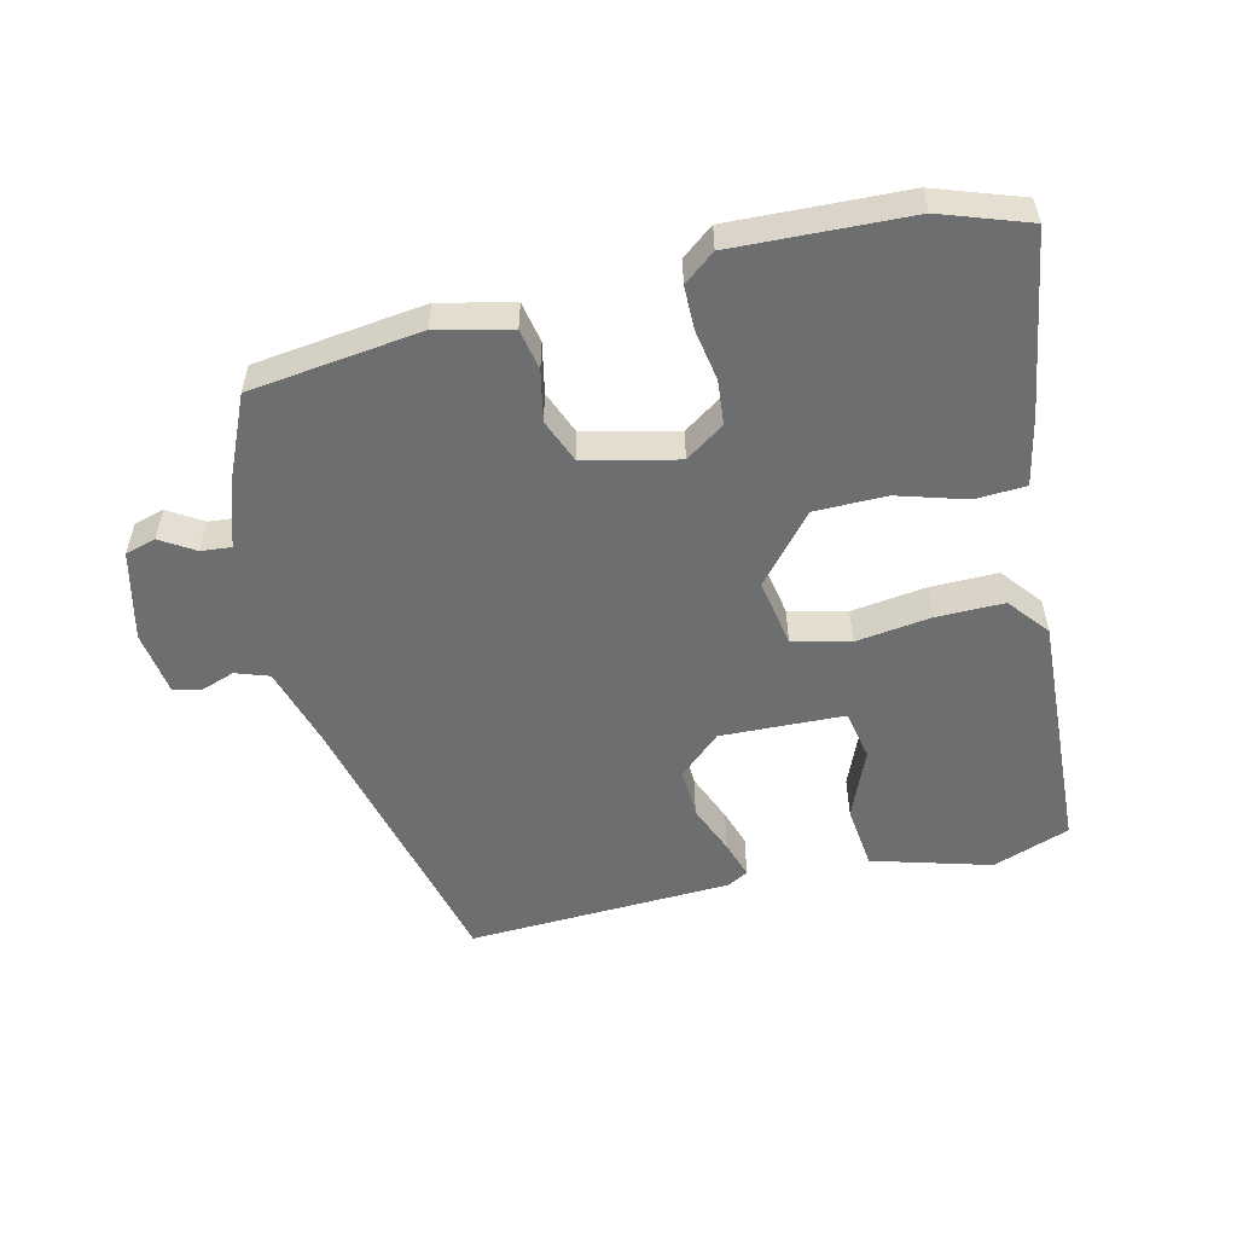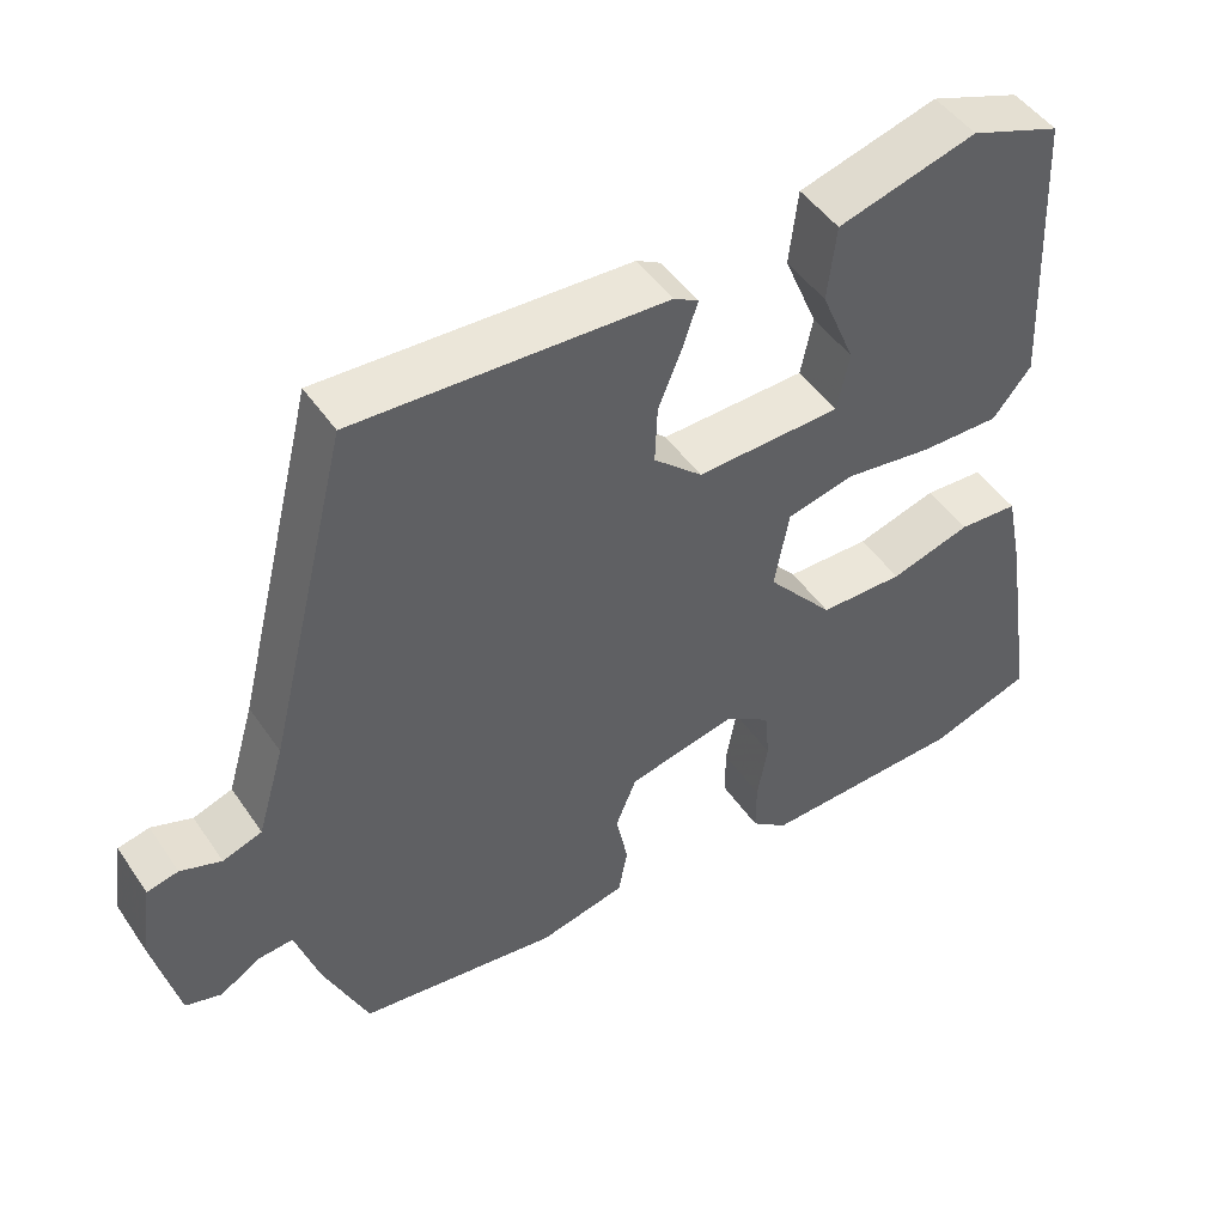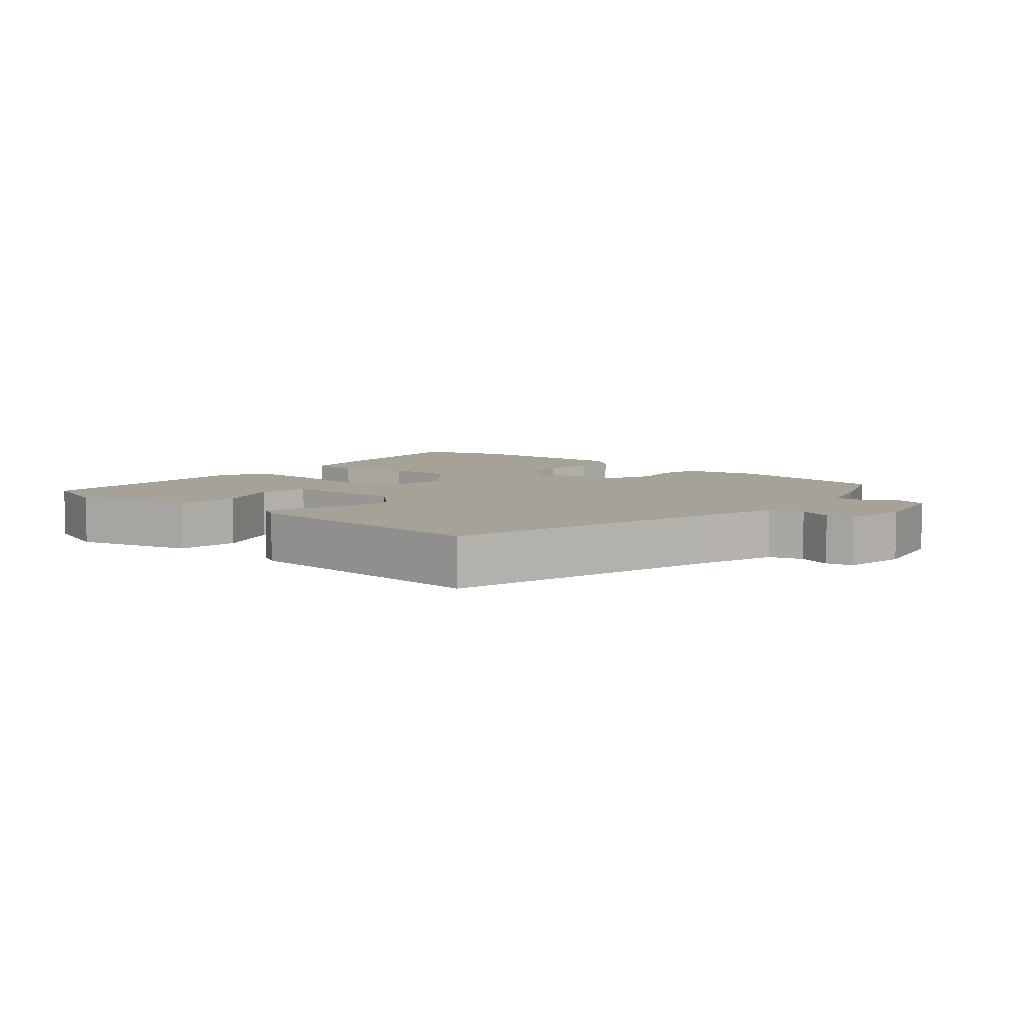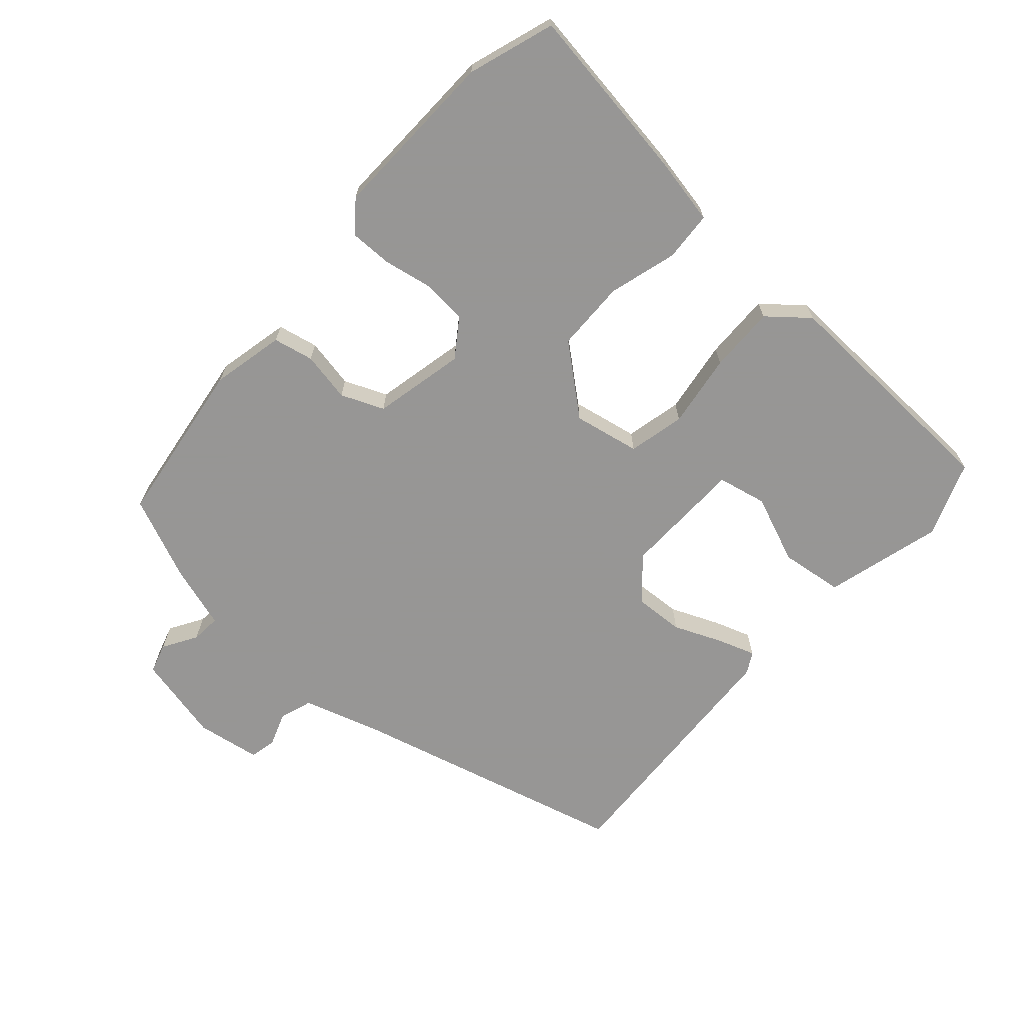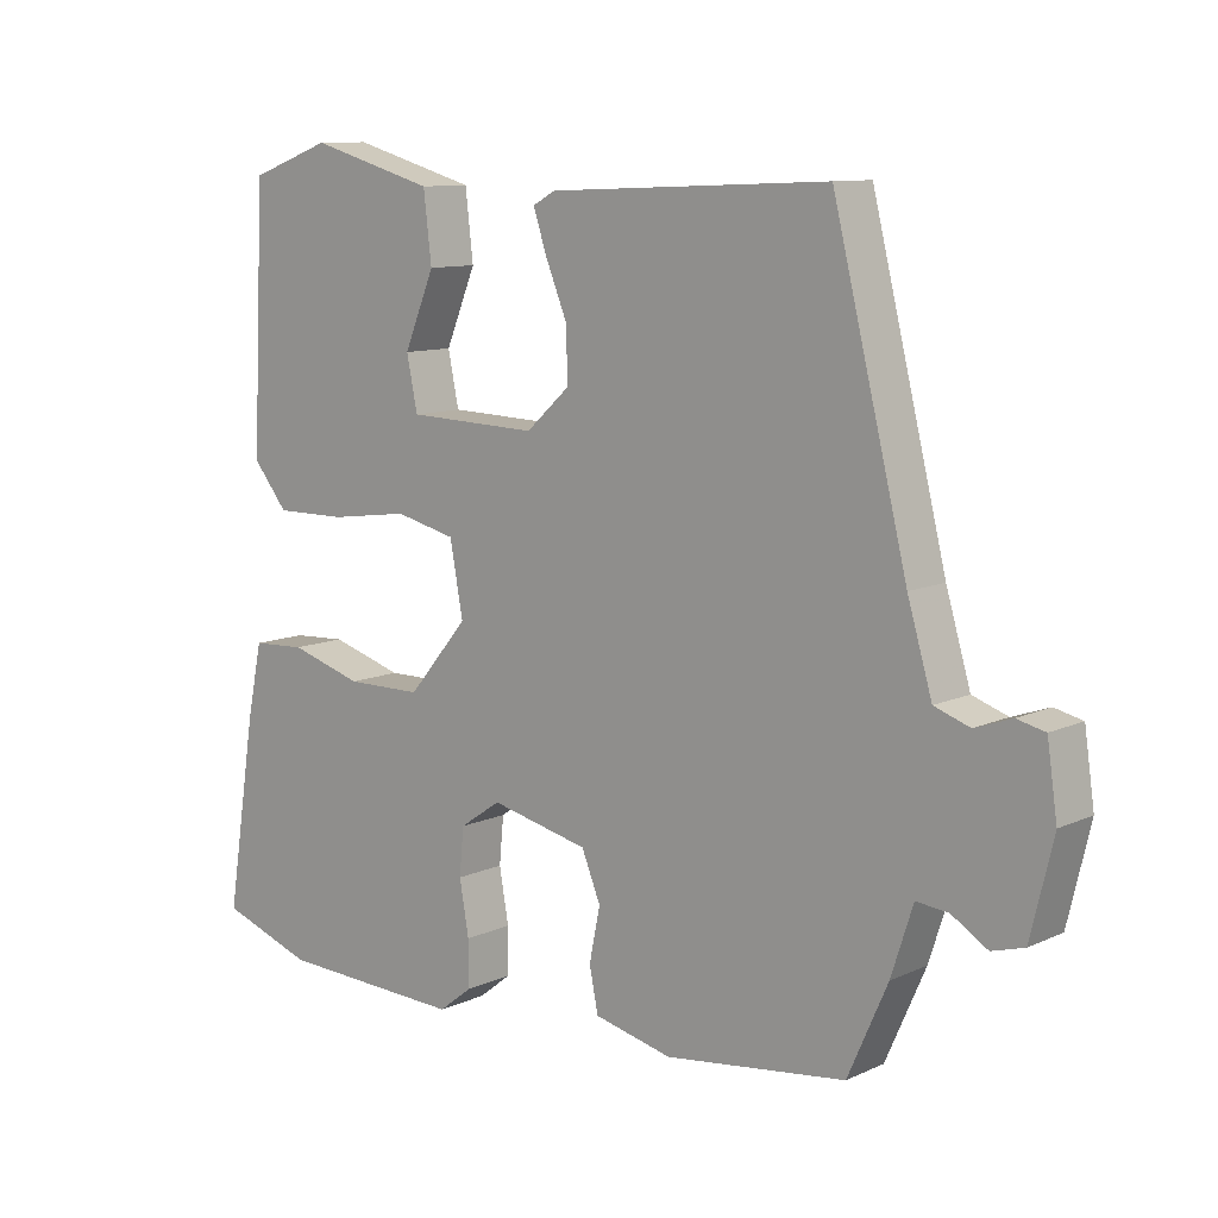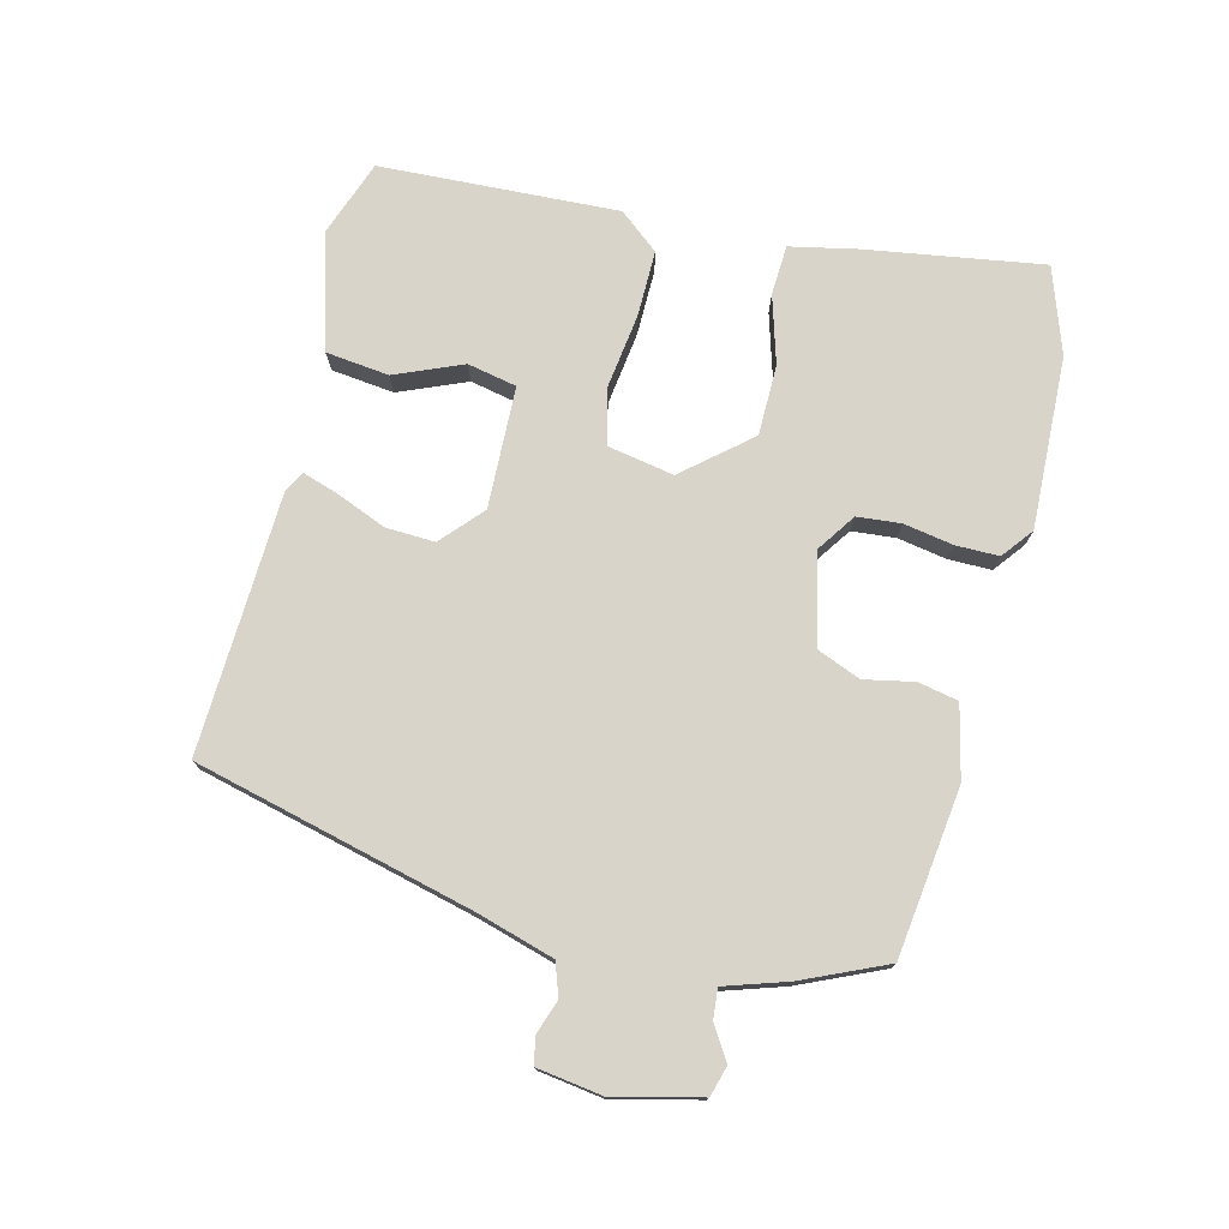
<metadata>
{"format":"obj","ext":"obj","renderer":"f3d","projection":"perspective","resolution":1024,"background":"white","views":[{"elev":-54.3,"azim":-166.7,"up":"+Y"},{"elev":47.7,"azim":147.3,"up":"+Z"},{"elev":6.5,"azim":41.4,"up":"+Y"},{"elev":-67.8,"azim":-131.1,"up":"+Y"},{"elev":10.3,"azim":41.3,"up":"+Z"},{"elev":75.7,"azim":104.0,"up":"+Y"}]}
</metadata>
<code>
v 0.415 0.07 -0.47
v 0.165 0.07 -0.502
v 0.057 0.07 -0.477
v 0.045 0.07 -0.417
v 0.06 0.07 -0.343
v 0.034 0.07 -0.279
v -0.102 0.07 -0.248
v -0.159 0.07 -0.287
v -0.165 0.07 -0.352
v -0.152 0.07 -0.426
v -0.152 0.07 -0.49
v -0.198 0.07 -0.526
v -0.454 0.07 -0.516
v -0.582 0.07 -0.472
v -0.541 0.07 -0.21
v -0.52 0.07 -0.109
v -0.446 0.07 -0.105
v -0.345 0.07 -0.135
v -0.24 0.07 -0.134
v -0.157 0.07 -0.036
v -0.175 0.07 0.063
v -0.259 0.07 0.083
v -0.369 0.07 0.068
v -0.468 0.07 0.067
v -0.516 0.07 0.126
v -0.499 0.07 0.481
v -0.386 0.07 0.522
v -0.213 0.07 0.473
v -0.202 0.07 0.379
v -0.244 0.07 0.278
v -0.229 0.07 0.205
v -0.048 0.07 0.199
v 0.013 0.07 0.254
v 0.01 0.07 0.327
v -0.02 0.07 0.4
v -0.038 0.07 0.455
v -0.007 0.07 0.472
v 0.38 0.07 0.489
v 0.483 0.07 0.074
v 0.517 0.07 -0.041
v 0.566 0.07 -0.058
v 0.617 0.07 -0.04
v 0.656 0.07 -0.049
v 0.67 0.07 -0.145
v 0.639 0.07 -0.275
v 0.594 0.07 -0.288
v 0.544 0.07 -0.257
v 0.5 0.07 -0.253
v 0.47 0.07 -0.346
v 0.415 0 -0.47
v 0.165 0 -0.502
v 0.057 0 -0.477
v 0.045 0 -0.417
v 0.06 0 -0.343
v 0.034 0 -0.279
v -0.102 0 -0.248
v -0.159 0 -0.287
v -0.165 0 -0.352
v -0.152 0 -0.426
v -0.152 0 -0.49
v -0.198 0 -0.526
v -0.454 0 -0.516
v -0.582 0 -0.472
v -0.541 0 -0.21
v -0.52 0 -0.109
v -0.446 0 -0.105
v -0.345 0 -0.135
v -0.24 0 -0.134
v -0.157 0 -0.036
v -0.175 0 0.063
v -0.259 0 0.083
v -0.369 0 0.068
v -0.468 0 0.067
v -0.516 0 0.126
v -0.499 0 0.481
v -0.386 0 0.522
v -0.213 0 0.473
v -0.202 0 0.379
v -0.244 0 0.278
v -0.229 0 0.205
v -0.048 0 0.199
v 0.013 0 0.254
v 0.01 0 0.327
v -0.02 0 0.4
v -0.038 0 0.455
v -0.007 0 0.472
v 0.38 0 0.489
v 0.483 0 0.074
v 0.517 0 -0.041
v 0.566 0 -0.058
v 0.617 0 -0.04
v 0.656 0 -0.049
v 0.67 0 -0.145
v 0.639 0 -0.275
v 0.594 0 -0.288
v 0.544 0 -0.257
v 0.5 0 -0.253
v 0.47 0 -0.346
f 3 4 5
f 2 3 5
f 1 2 5
f 49 1 5
f 48 49 5
f 45 46 47
f 44 45 47
f 43 44 47
f 42 43 47
f 41 42 47
f 40 41 47 48
f 48 5 6
f 40 48 6
f 39 40 6
f 37 38 39
f 36 37 39
f 35 36 39
f 34 35 39
f 33 34 39
f 39 6 7
f 33 39 7
f 32 33 7
f 28 29 30
f 27 28 30
f 26 27 30
f 25 26 30
f 24 25 30
f 23 24 30
f 22 23 30 31
f 21 22 31 32
f 16 17 18
f 15 16 18
f 14 15 18
f 13 14 18
f 12 13 18
f 11 12 18
f 10 11 18
f 9 10 18
f 8 9 18 19
f 7 8 19 20
f 7 20 21 32
f 54 53 52
f 54 52 51
f 54 51 50
f 54 50 98
f 54 98 97
f 96 95 94
f 96 94 93
f 96 93 92
f 96 92 91
f 96 91 90
f 97 96 90 89
f 55 54 97
f 55 97 89
f 55 89 88
f 88 87 86
f 88 86 85
f 88 85 84
f 88 84 83
f 88 83 82
f 56 55 88
f 56 88 82
f 56 82 81
f 79 78 77
f 79 77 76
f 79 76 75
f 79 75 74
f 79 74 73
f 79 73 72
f 80 79 72 71
f 81 80 71 70
f 67 66 65
f 67 65 64
f 67 64 63
f 67 63 62
f 67 62 61
f 67 61 60
f 67 60 59
f 67 59 58
f 68 67 58 57
f 69 68 57 56
f 81 70 69 56
f 1 50 51 2
f 2 51 52 3
f 3 52 53 4
f 4 53 54 5
f 5 54 55 6
f 6 55 56 7
f 7 56 57 8
f 8 57 58 9
f 9 58 59 10
f 10 59 60 11
f 11 60 61 12
f 12 61 62 13
f 13 62 63 14
f 14 63 64 15
f 15 64 65 16
f 16 65 66 17
f 17 66 67 18
f 18 67 68 19
f 19 68 69 20
f 20 69 70 21
f 21 70 71 22
f 22 71 72 23
f 23 72 73 24
f 24 73 74 25
f 25 74 75 26
f 26 75 76 27
f 27 76 77 28
f 28 77 78 29
f 29 78 79 30
f 30 79 80 31
f 31 80 81 32
f 32 81 82 33
f 33 82 83 34
f 34 83 84 35
f 35 84 85 36
f 36 85 86 37
f 37 86 87 38
f 38 87 88 39
f 39 88 89 40
f 40 89 90 41
f 41 90 91 42
f 42 91 92 43
f 43 92 93 44
f 44 93 94 45
f 45 94 95 46
f 46 95 96 47
f 47 96 97 48
f 48 97 98 49
f 49 98 50 1

</code>
